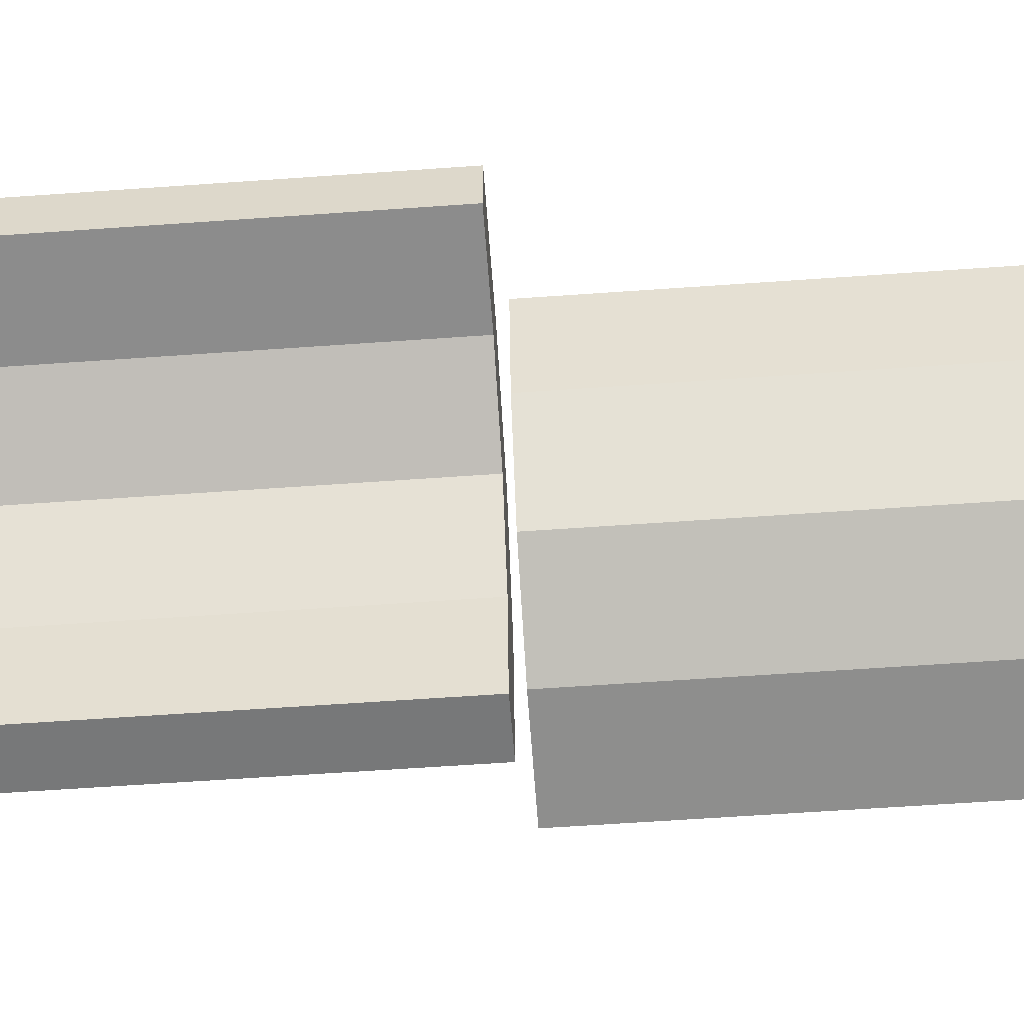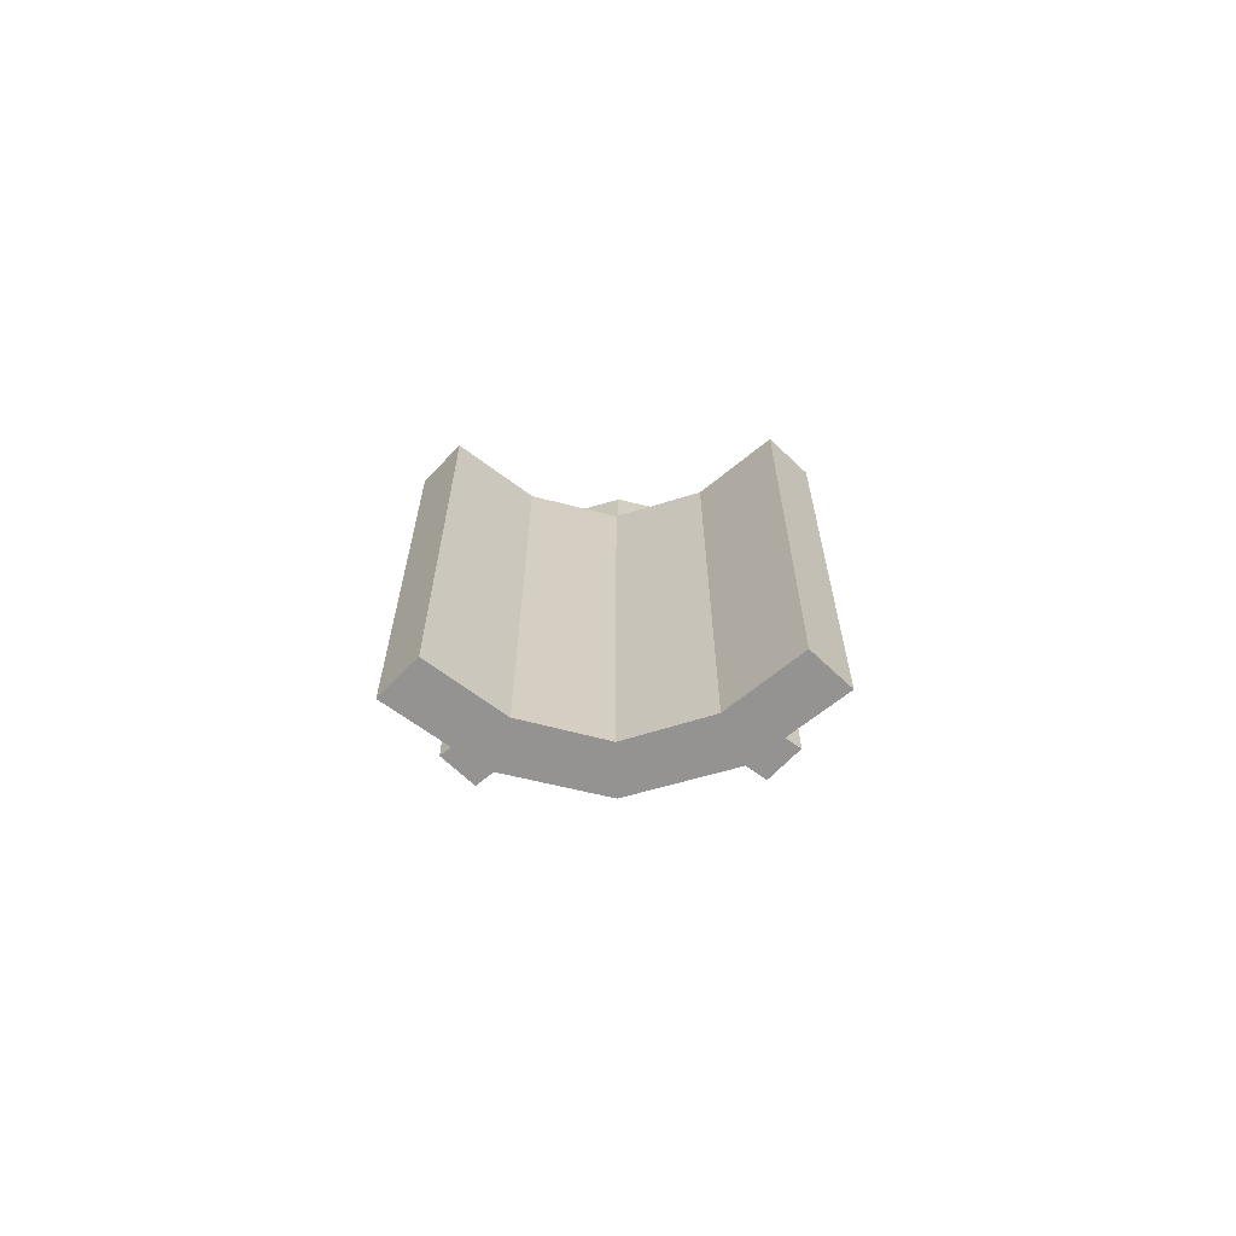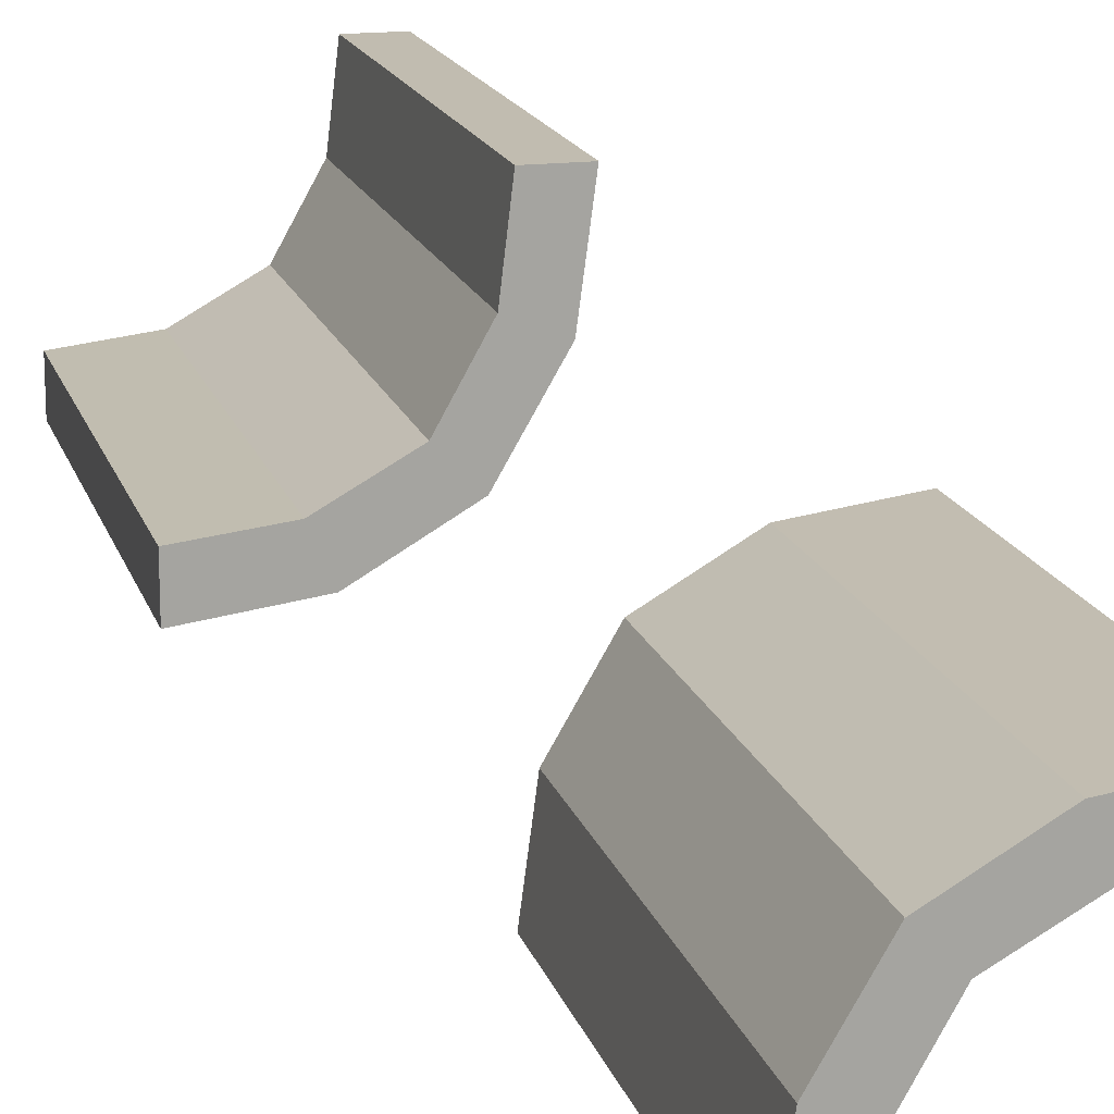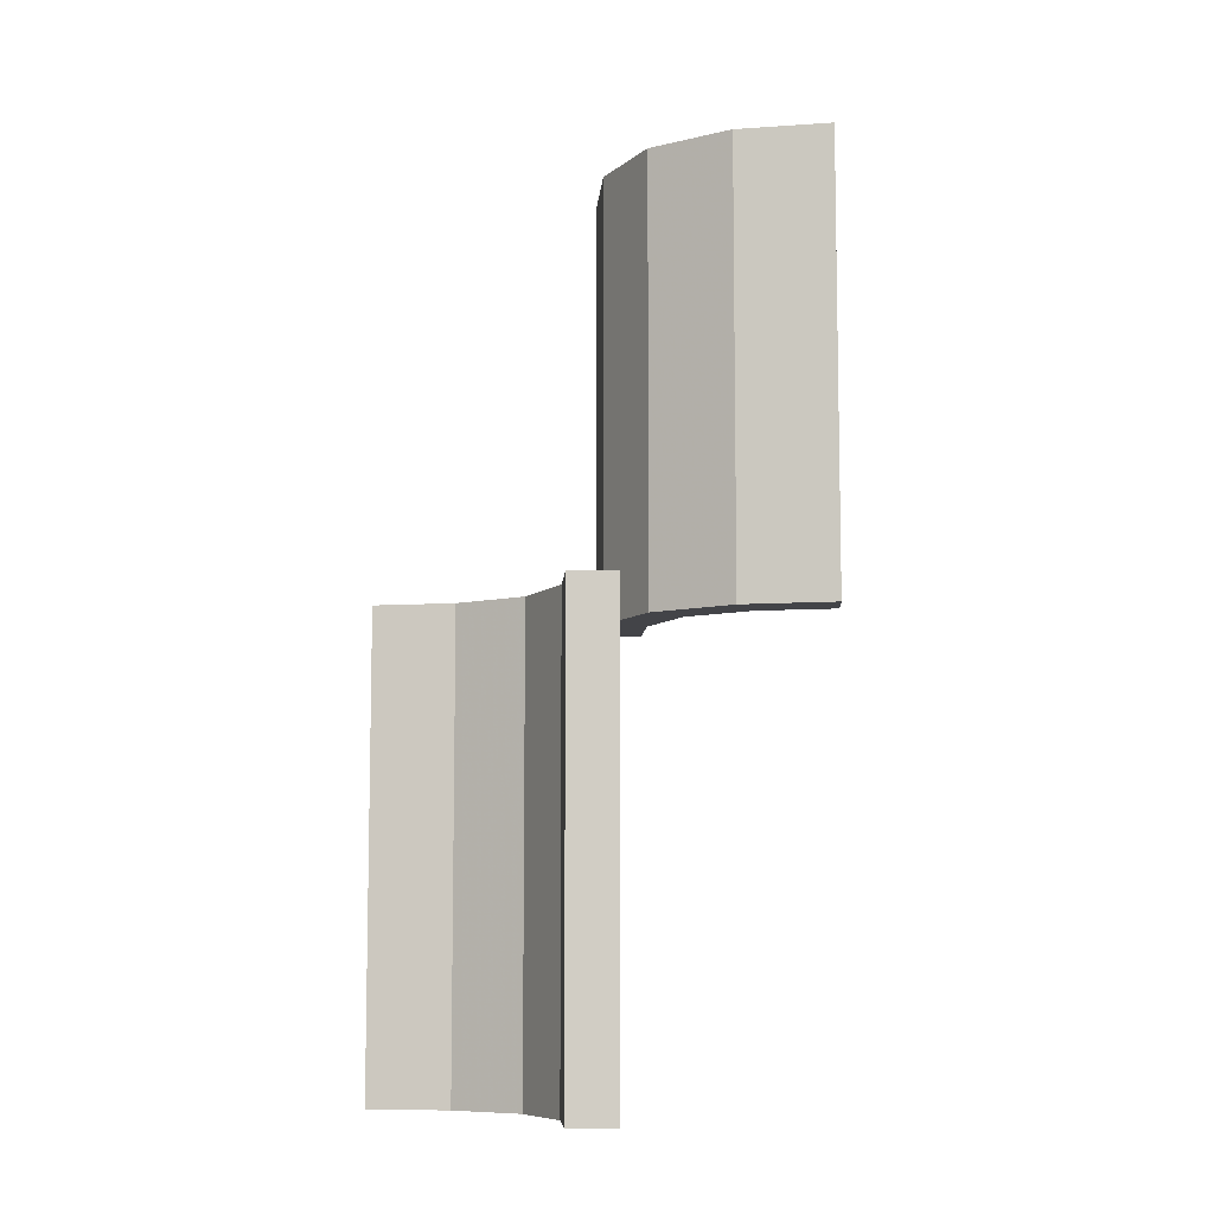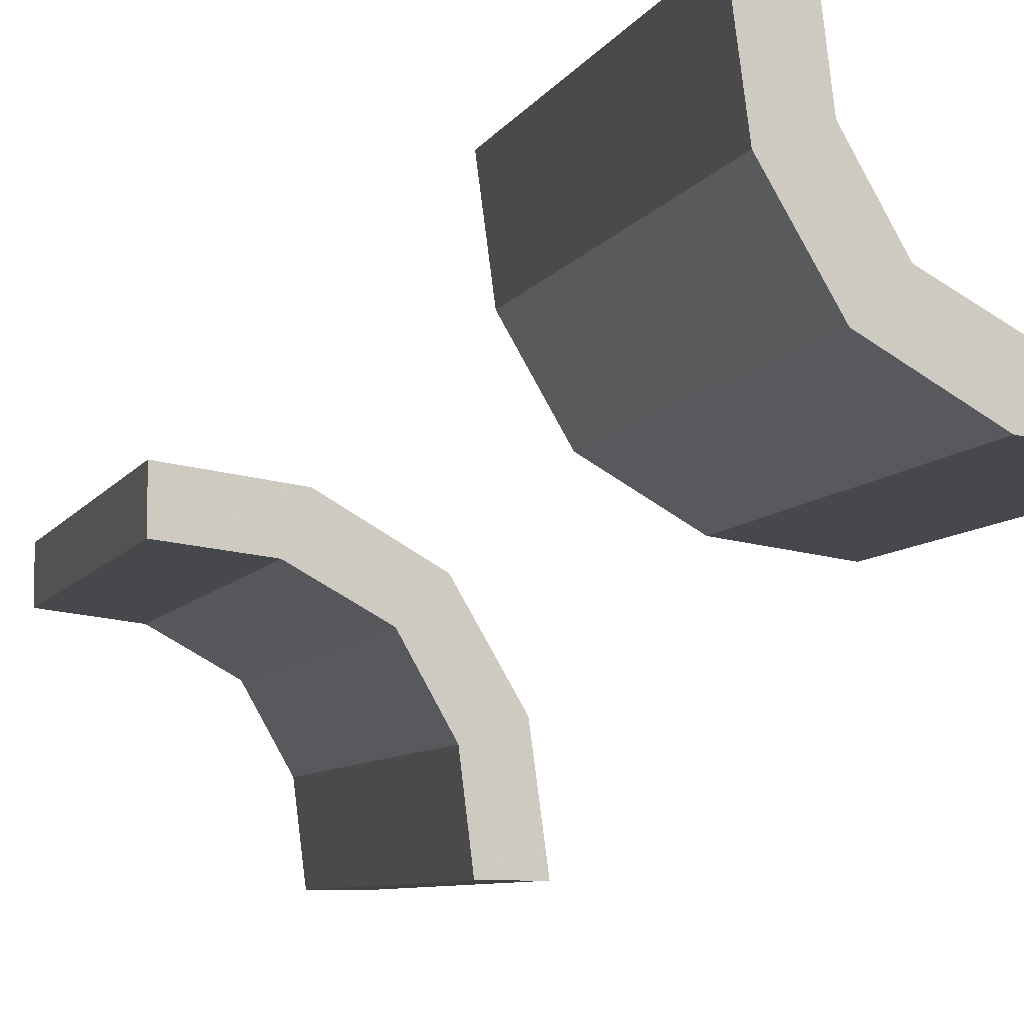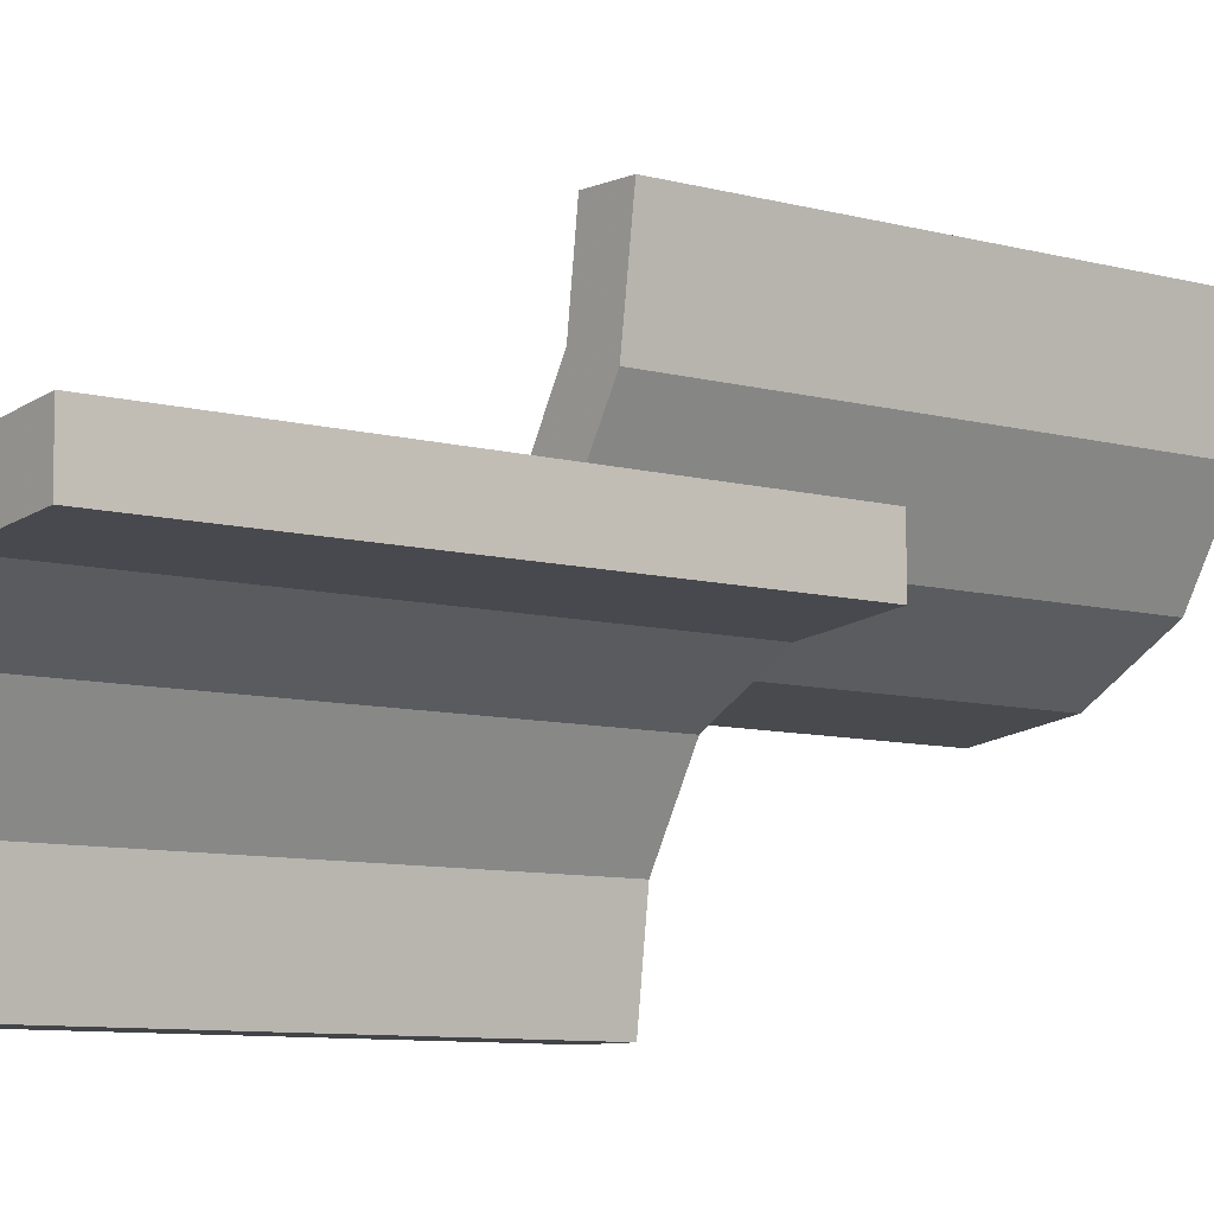
<metadata>
{"format":"obj","ext":"obj","renderer":"f3d","projection":"perspective","resolution":1024,"background":"white","views":[{"elev":-57.4,"azim":94.3,"up":"+Y"},{"elev":-66.8,"azim":-133.8,"up":"+Z"},{"elev":16.5,"azim":-14.7,"up":"+Y"},{"elev":-8.2,"azim":-86.7,"up":"+Z"},{"elev":-6.7,"azim":164.4,"up":"+Y"},{"elev":-7.8,"azim":50.8,"up":"+Y"}]}
</metadata>
<code>
v 0.402 -0.2846 0
v 0.402 -0.2846 0.5
v 0.4879 -0.2743 0
v 0.4879 -0.2743 0.5
v 0.4879 -0.2243 0
v 0.4879 -0.2243 0.5
v 0.2145 -0.09953 0
v 0.2145 -0.09953 -0.5
v 0.3271 -0.3263 0
v 0.3271 -0.3263 0.25
v 0.3271 -0.3263 0.5
v 0.1174 -0.2617 0
v 0.1174 -0.2617 -0.5
v 0.3826 -0.2383 0
v 0.3826 -0.2383 0.5
v 0.1729 -0.1737 0
v 0.1729 -0.1737 -0.5
v 0.1729 -0.1737 -0.25
v 0.2855 -0.4005 0
v 0.2855 -0.4005 0.5
v 0.01215 -0.2757 0
v 0.01215 -0.2757 -0.5
v 0.01215 -0.2257 0
v 0.01215 -0.2257 -0.5
v 0.09804 -0.2154 0
v 0.09804 -0.2154 -0.5
v 0.239 -0.3818 0
v 0.239 -0.3818 0.5
v 0.225 -0.01322 0
v 0.225 -0.01322 -0.5
v 0.225 -0.4868 0
v 0.225 -0.4868 0.5
v 0.2918 -0.291 0
v 0.2918 -0.291 0.25
v 0.2918 -0.291 0.5
v 0.2082 -0.209 0
v 0.2082 -0.209 -0.5
v 0.2082 -0.209 -0.25
v 0.275 -0.01322 0
v 0.275 -0.01322 -0.5
v 0.275 -0.4868 0
v 0.275 -0.4868 0.5
v 0.261 -0.1182 0
v 0.261 -0.1182 -0.5
f 25 12 21
f 21 23 25
f 12 25 16
f 16 36 12
f 16 7 43
f 29 39 7
f 43 7 39
f 36 16 43
f 12 36 38
f 13 38 37
f 21 12 13
f 38 13 12
f 40 44 43
f 43 44 38
f 38 44 37
f 36 43 38
f 30 40 39
f 7 16 18
f 8 18 17
f 29 7 8
f 18 8 7
f 24 26 25
f 25 26 18
f 18 26 17
f 16 25 18
f 22 24 23
f 26 22 13
f 22 26 24
f 13 17 26
f 17 13 37
f 17 44 8
f 30 8 40
f 44 40 8
f 37 44 17
f 21 13 22
f 40 43 39
f 30 39 29
f 29 8 30
f 24 25 23
f 22 23 21
f 1 14 5
f 5 3 1
f 14 1 9
f 9 33 14
f 9 19 27
f 41 31 19
f 27 19 31
f 33 9 27
f 14 33 34
f 15 34 35
f 5 14 15
f 34 15 14
f 32 28 27
f 27 28 34
f 34 28 35
f 33 27 34
f 42 32 31
f 19 9 10
f 20 10 11
f 41 19 20
f 10 20 19
f 4 2 1
f 1 2 10
f 10 2 11
f 9 1 10
f 6 4 3
f 2 6 15
f 6 2 4
f 15 11 2
f 11 15 35
f 11 28 20
f 42 20 32
f 28 32 20
f 35 28 11
f 5 15 6
f 32 27 31
f 42 31 41
f 41 20 42
f 4 1 3
f 6 3 5

</code>
